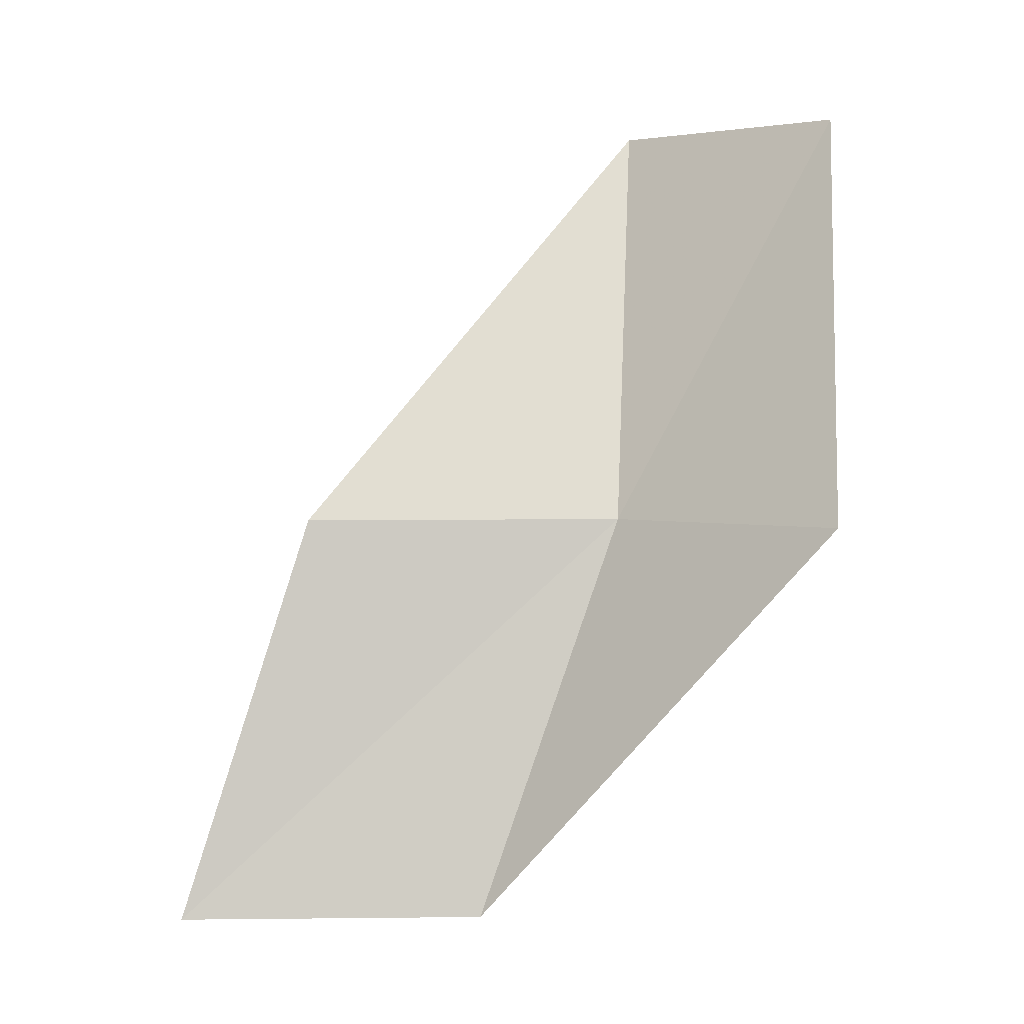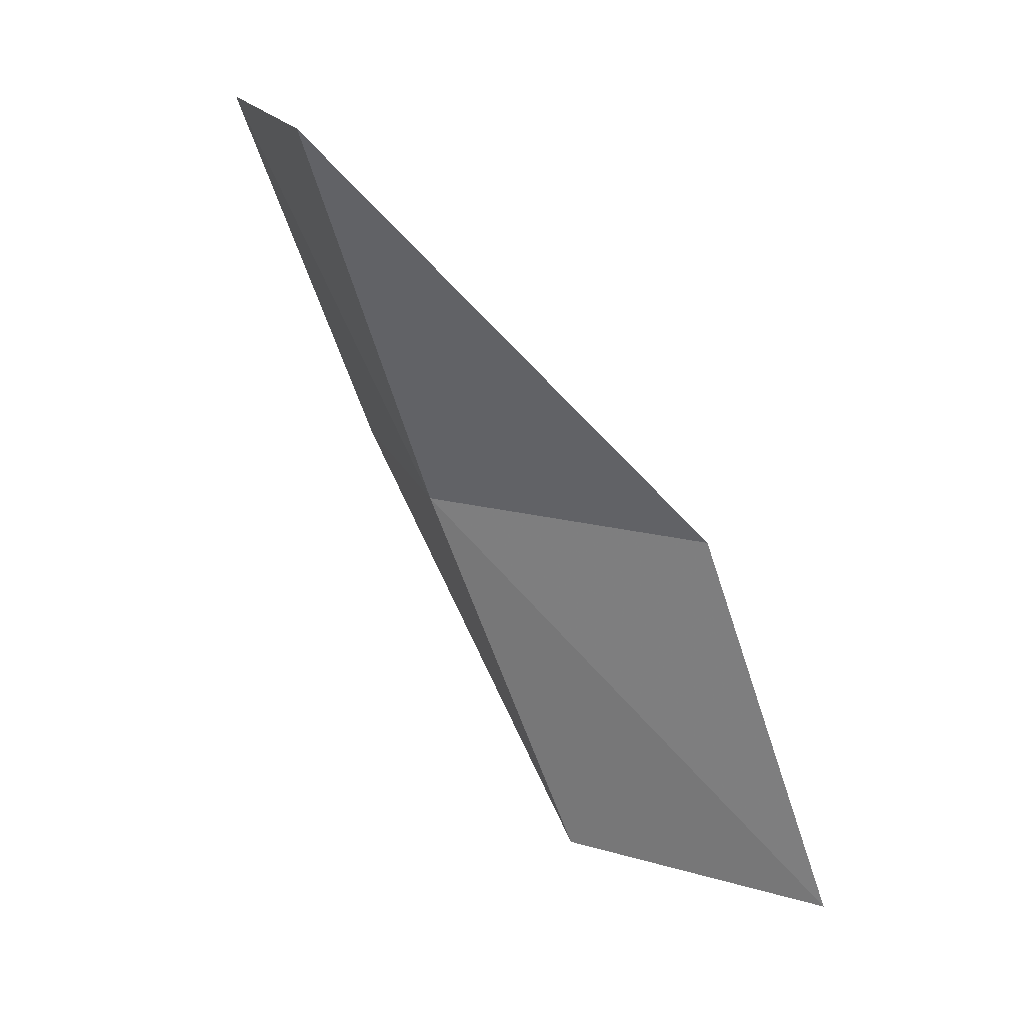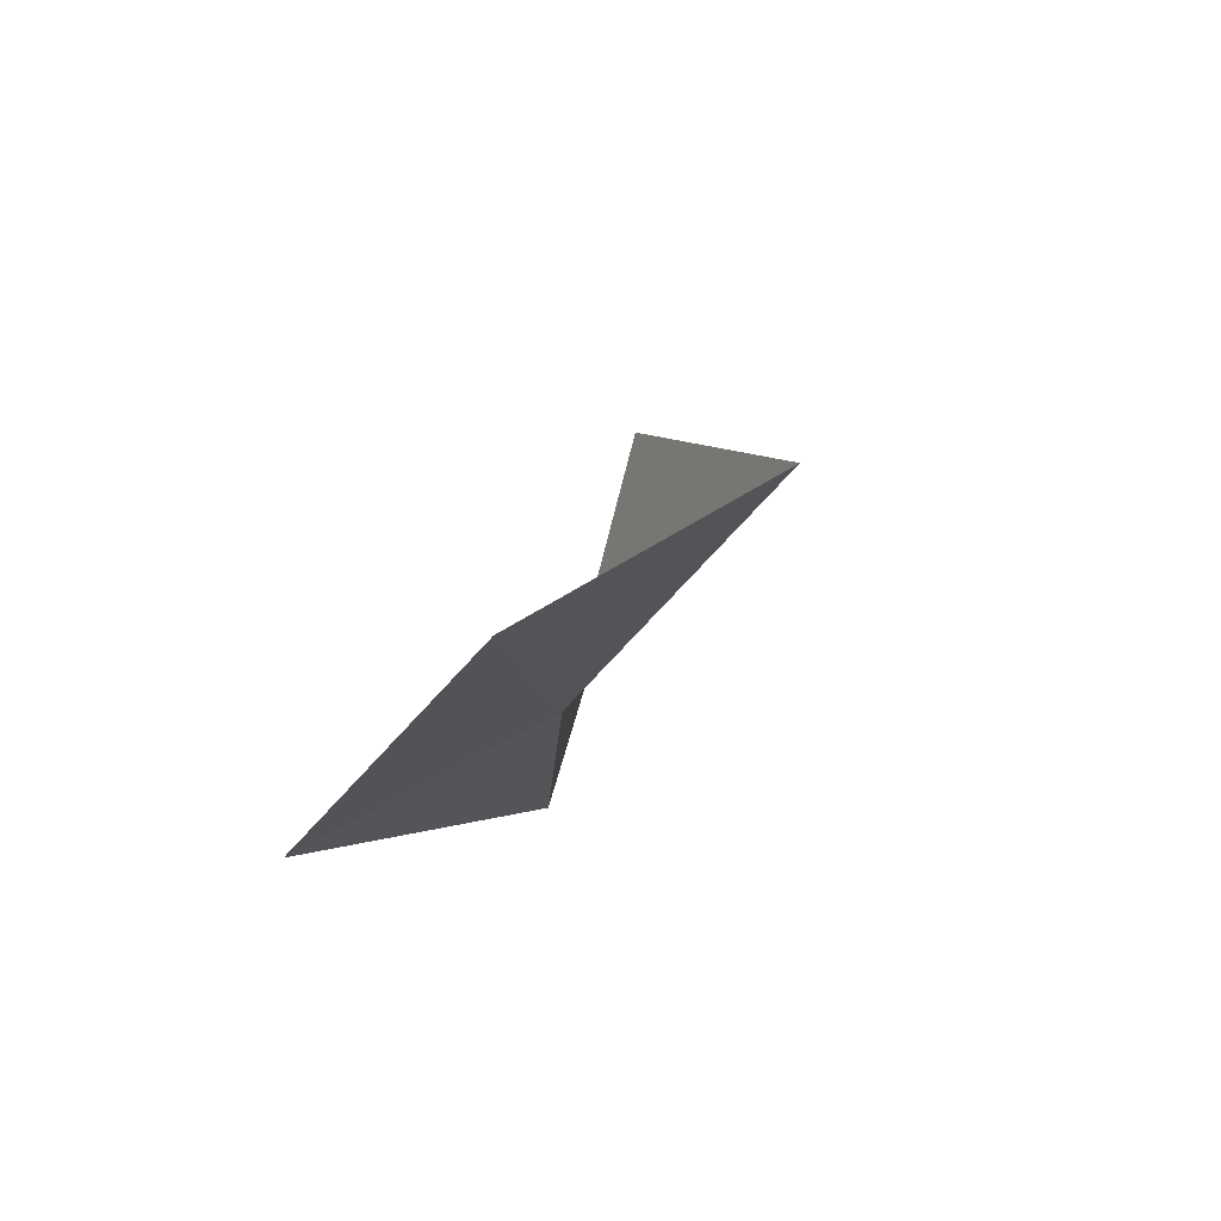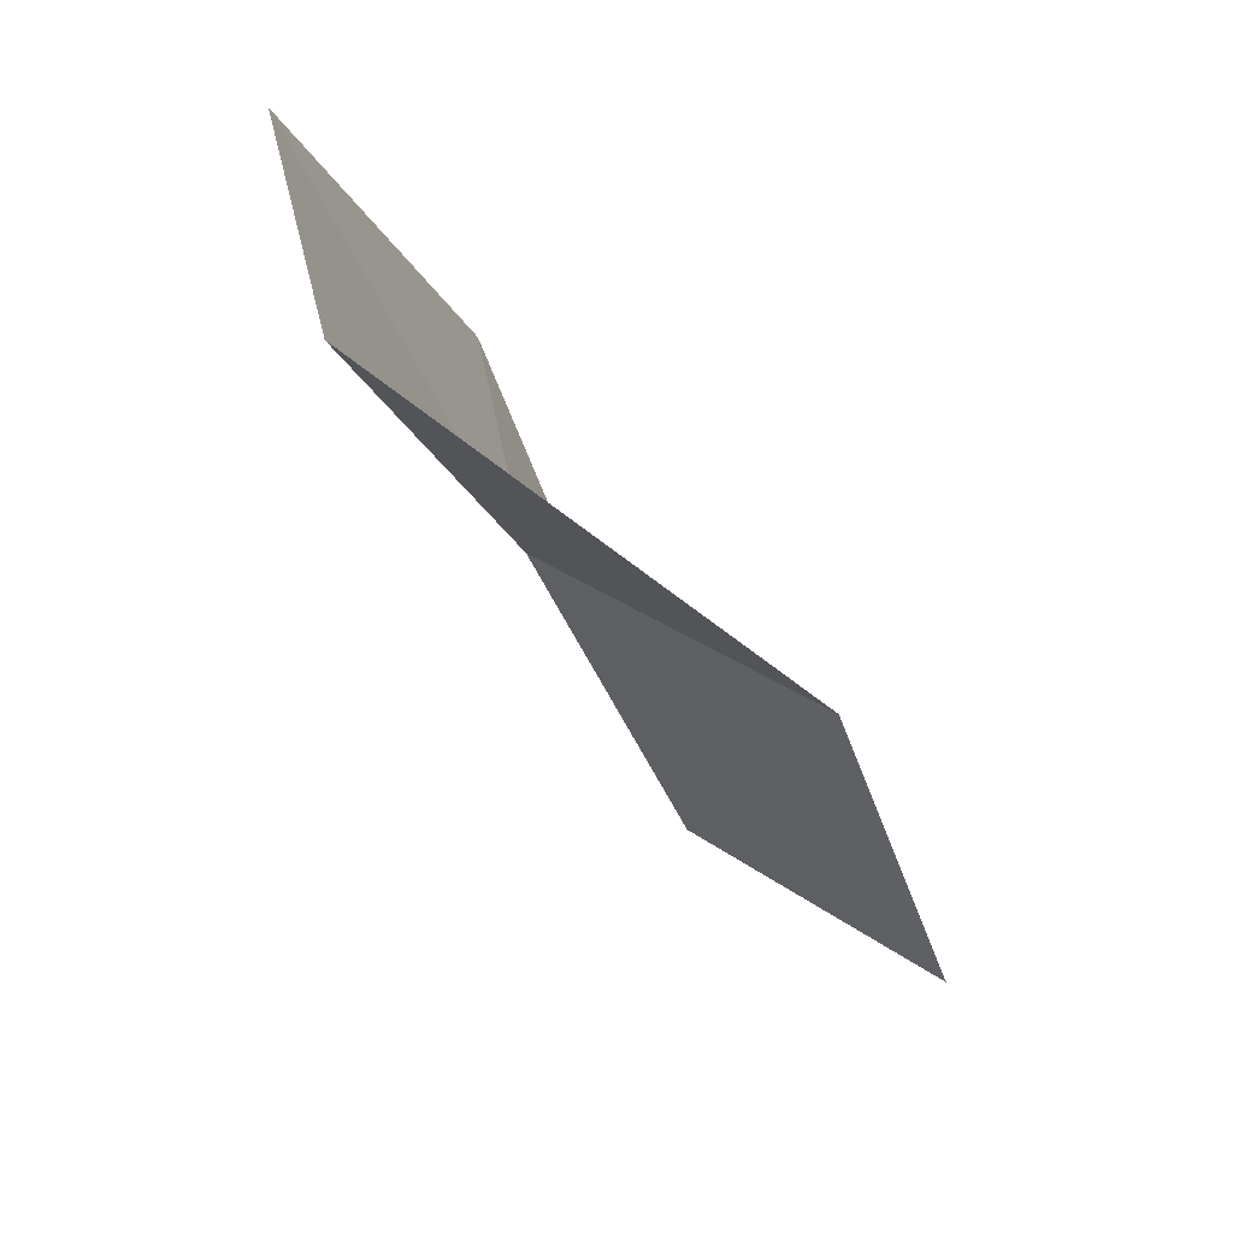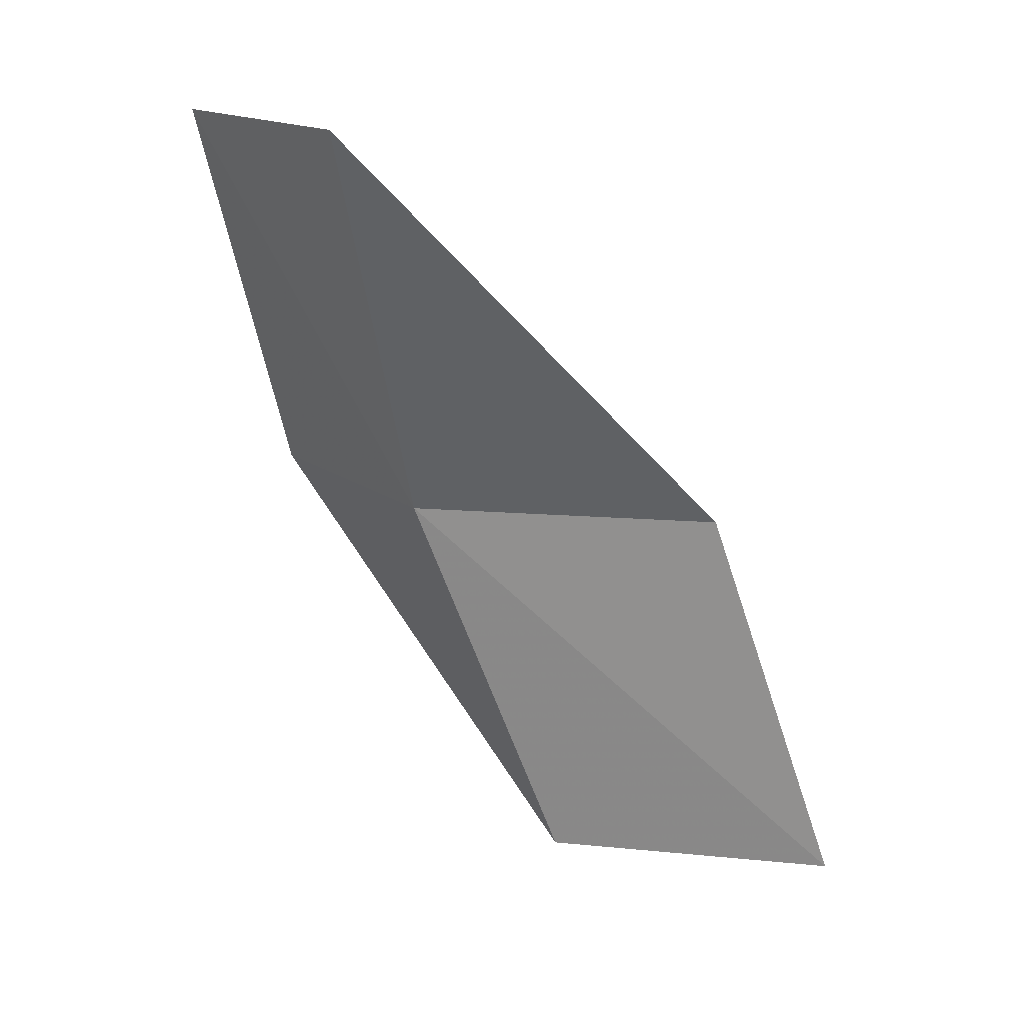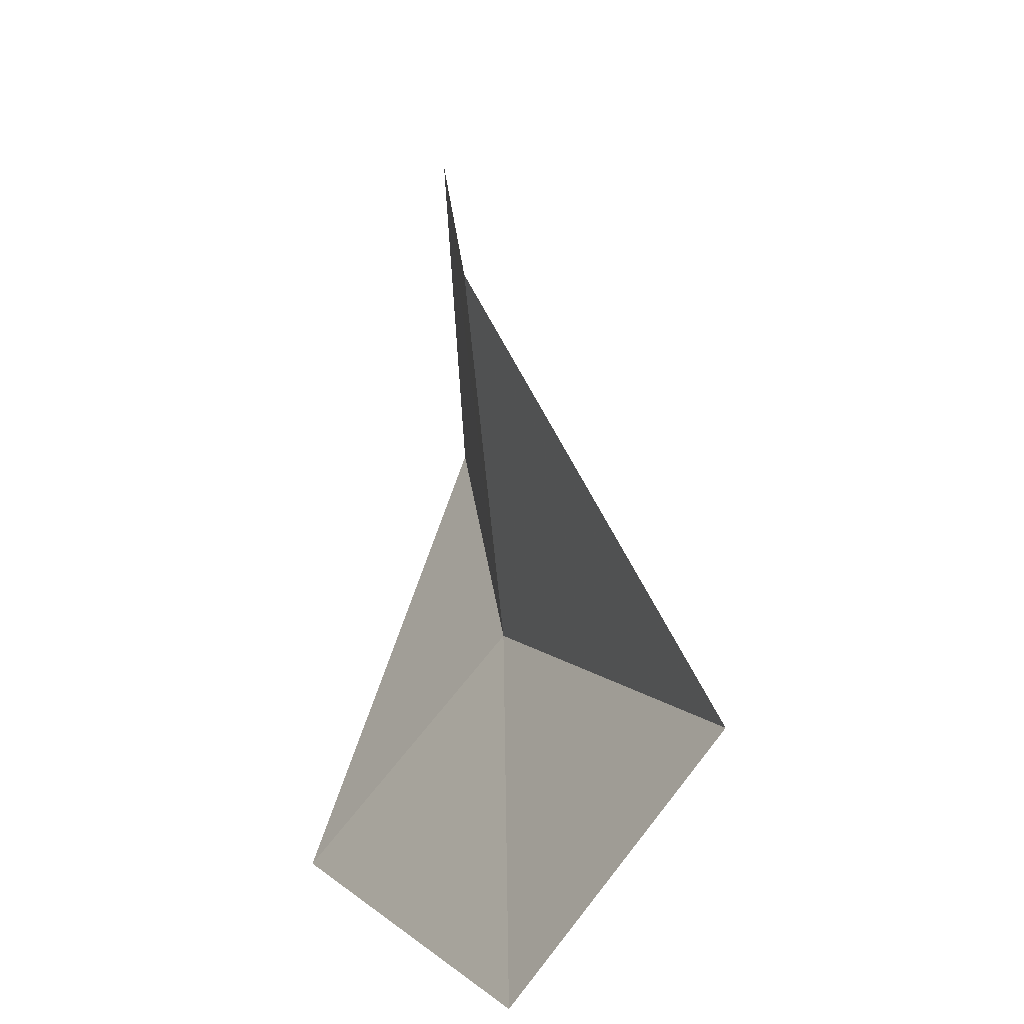
<metadata>
{"format":"obj","ext":"obj","renderer":"f3d","projection":"perspective","resolution":1024,"background":"white","views":[{"elev":2.6,"azim":-88.1,"up":"+Z"},{"elev":18.5,"azim":123.1,"up":"+Z"},{"elev":53.5,"azim":17.8,"up":"+Z"},{"elev":52.8,"azim":129.2,"up":"+Z"},{"elev":16.4,"azim":105.6,"up":"+Z"},{"elev":3.9,"azim":3.8,"up":"+Y"}]}
</metadata>
<code>
v -23.28 -22.48 61.02
v -23.65 -19.03 61.02
v -21.25 -22.64 65.53
v -22.92 -24.88 65.53
v -25.14 -24.72 61.02
v -24.26 -17.69 56.66
v -24.02 -20.96 56.66
f 1 3 2
f 1 5 4
f 1 6 7
f 1 2 6
f 1 7 5
f 1 4 3

</code>
